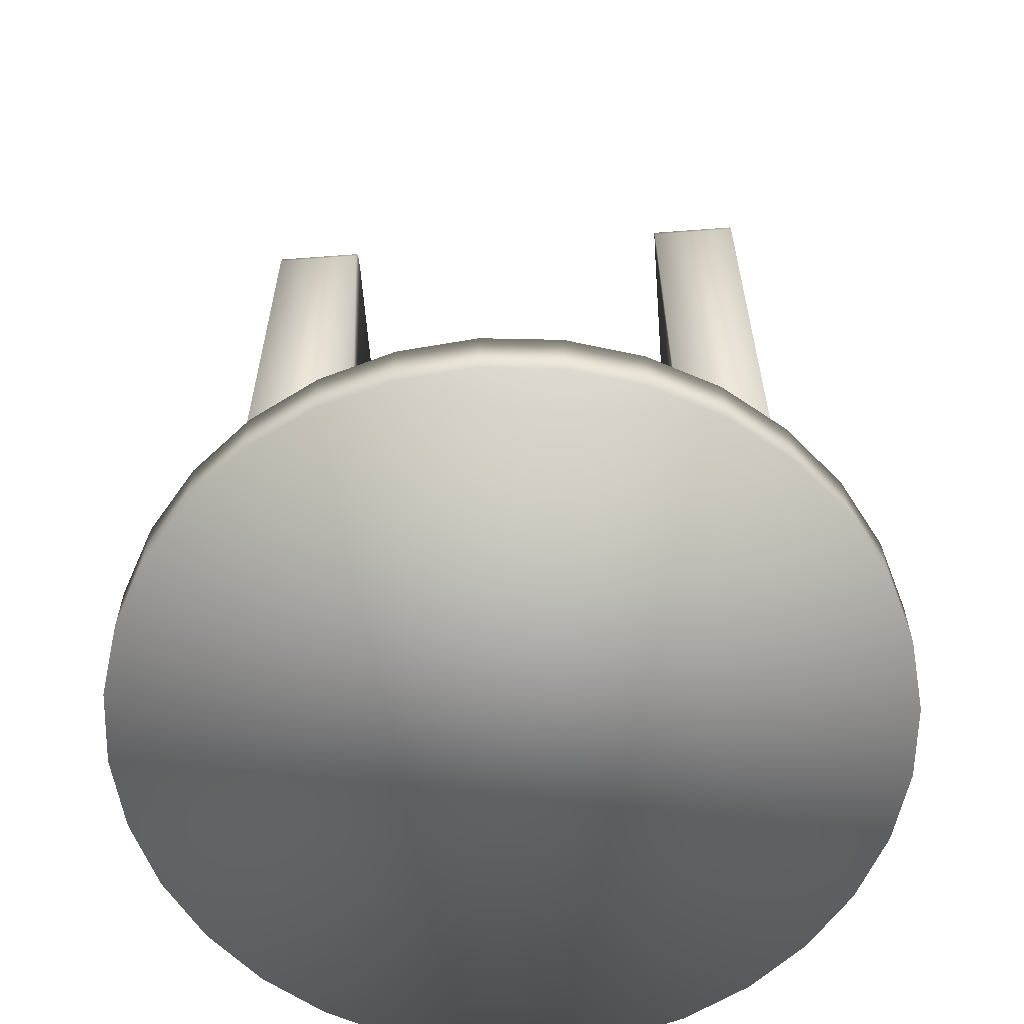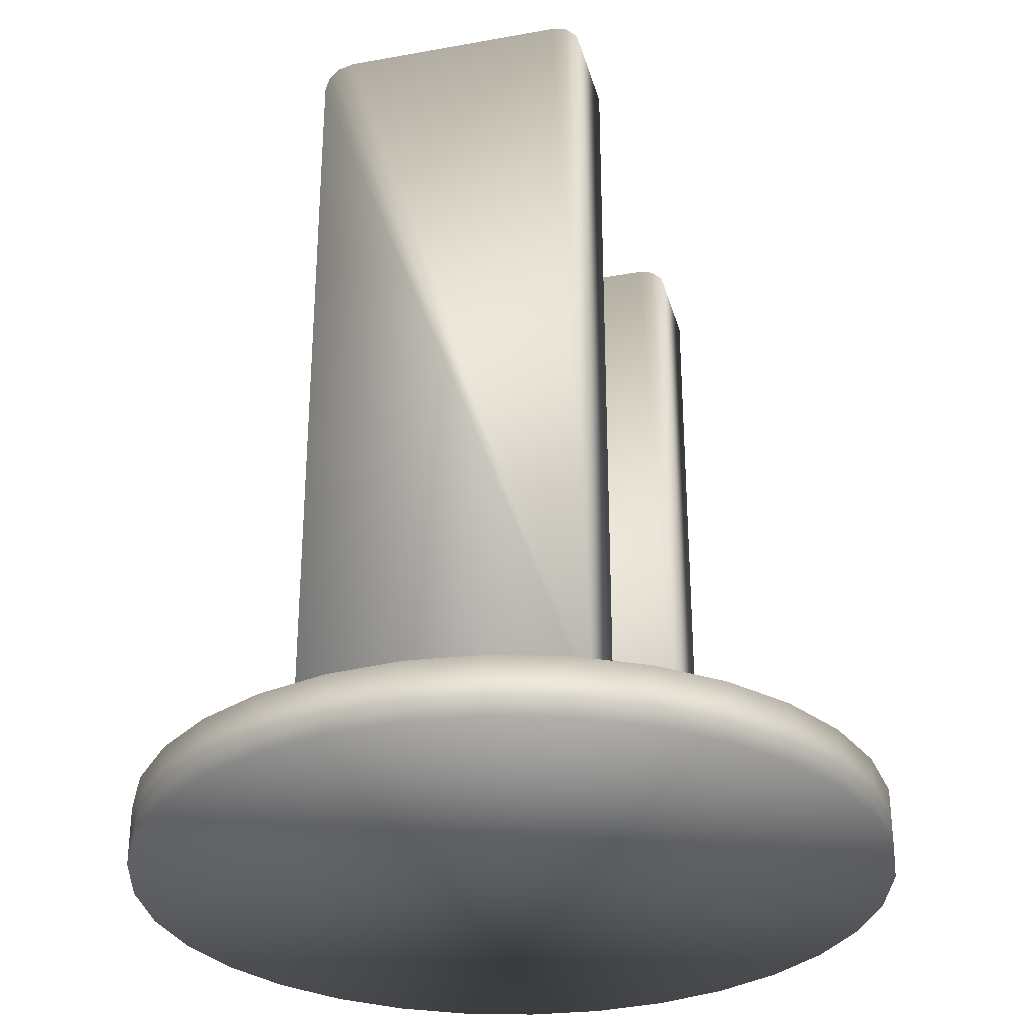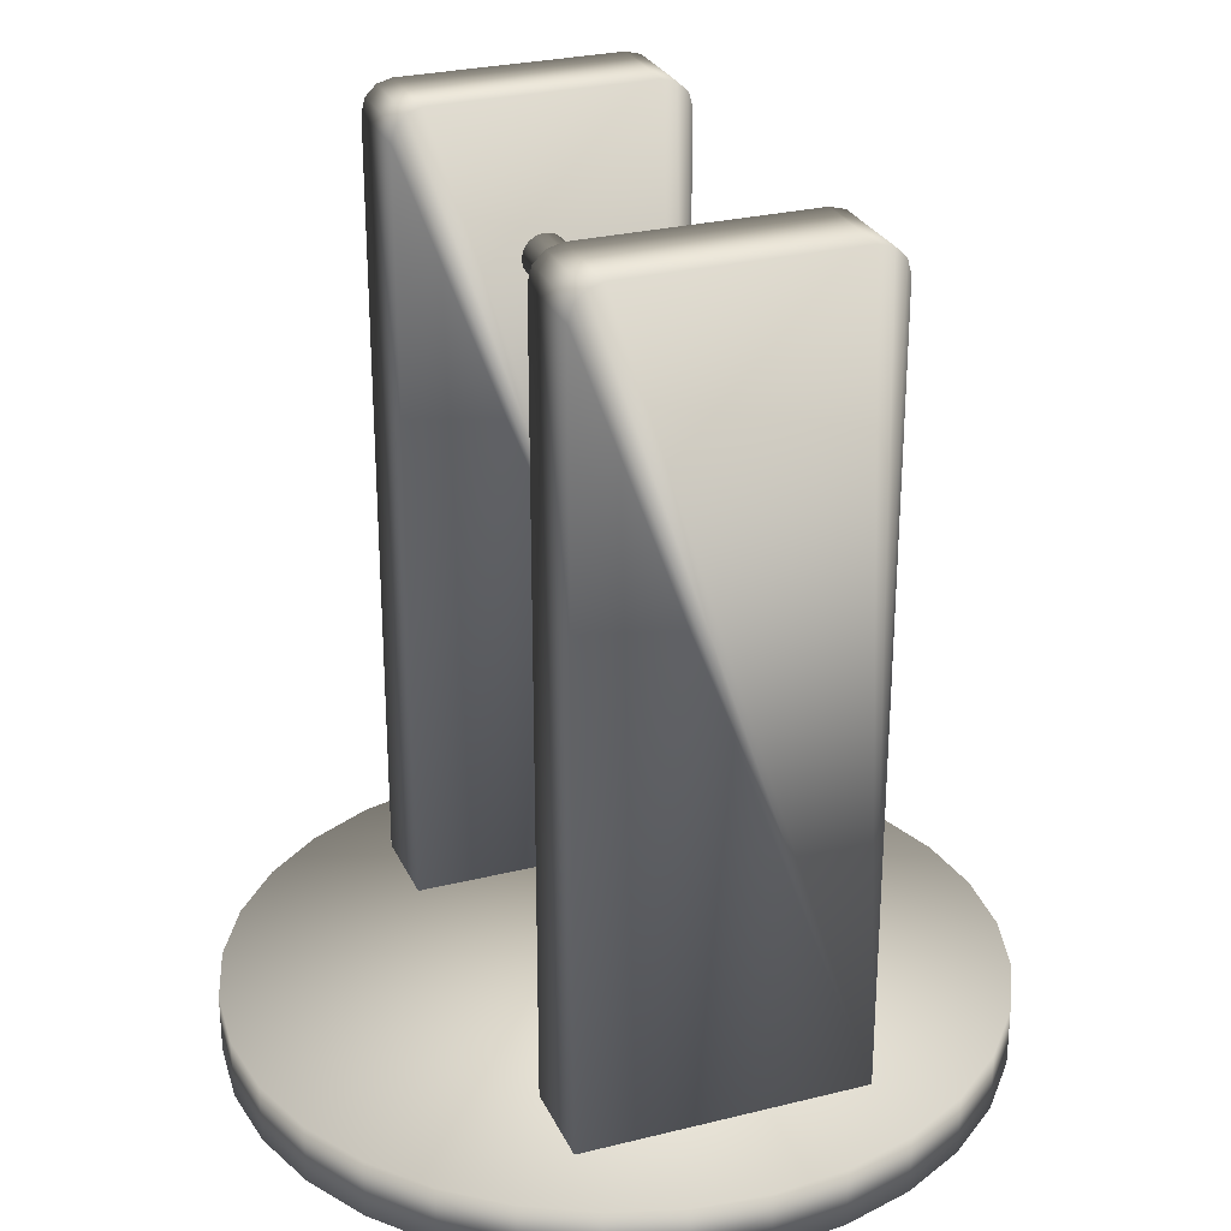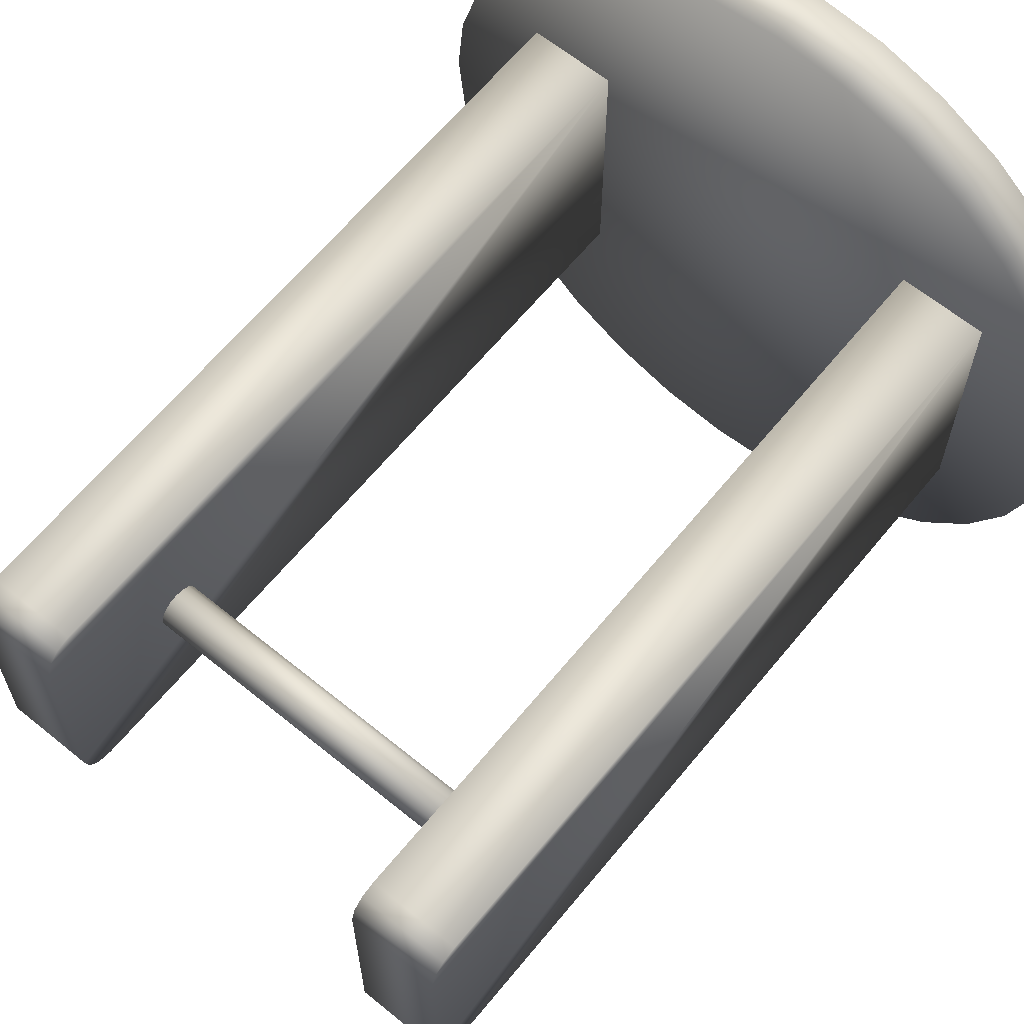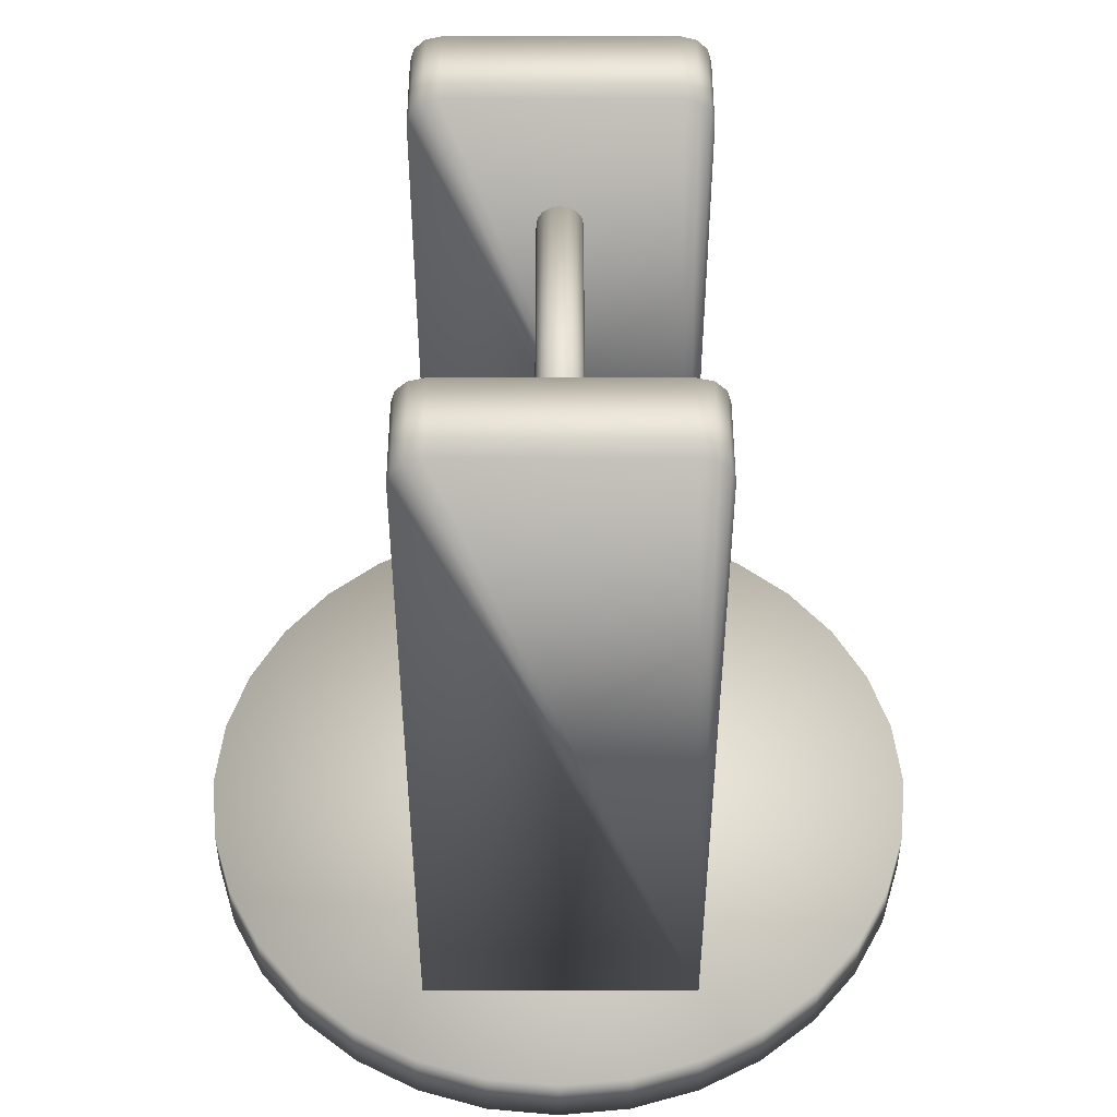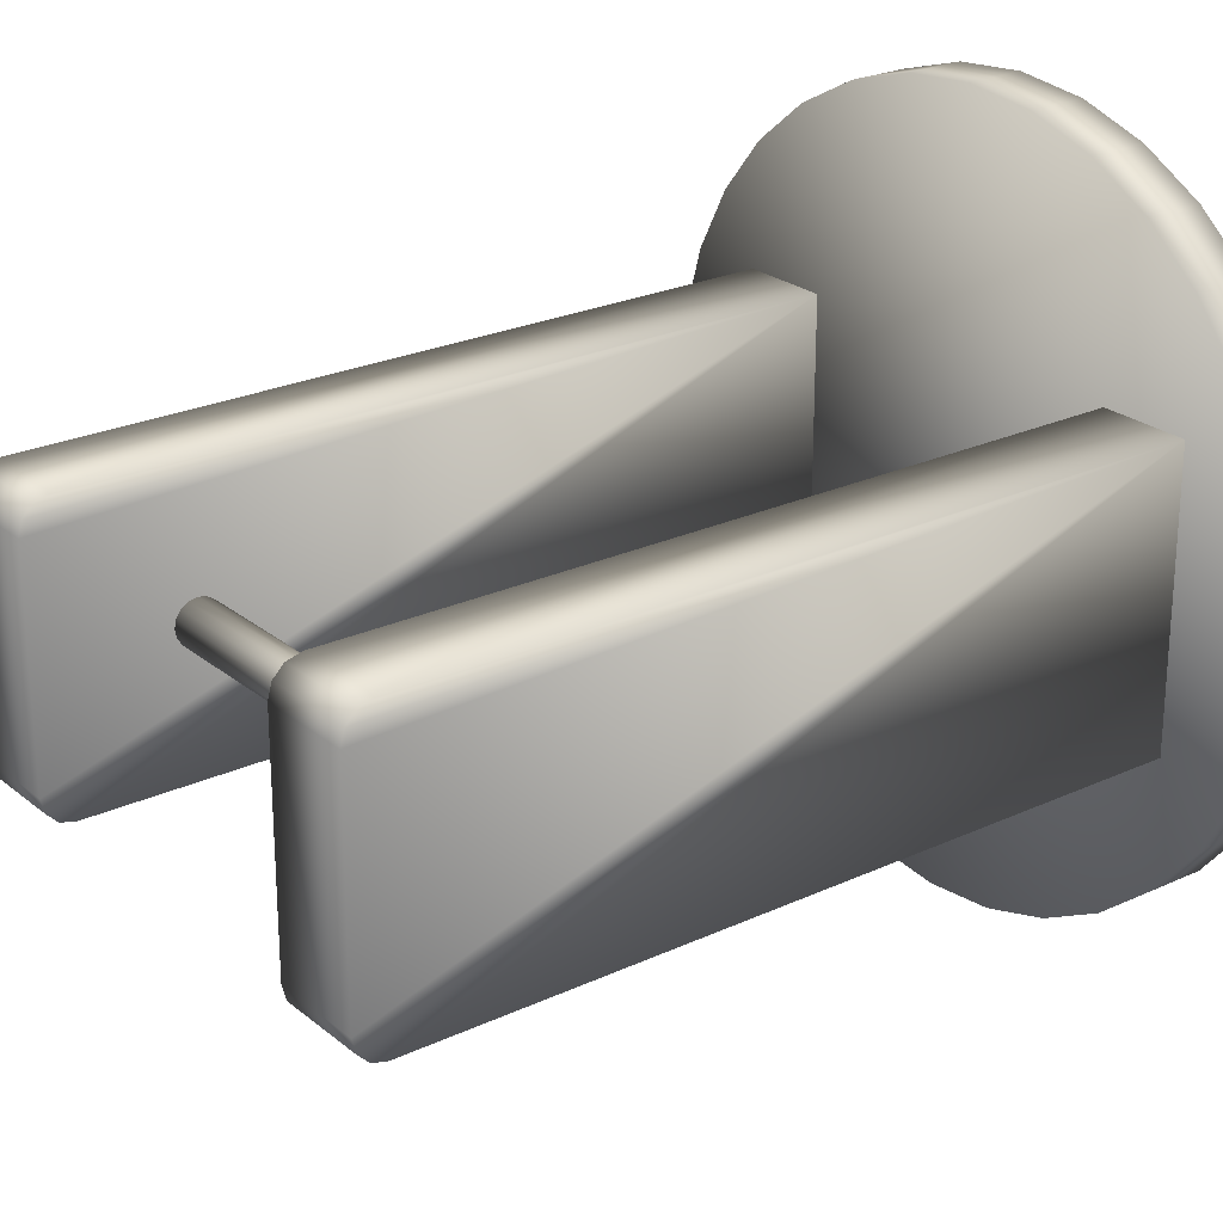
<metadata>
{"format":"obj","ext":"obj","renderer":"f3d","projection":"perspective","resolution":1024,"background":"white","views":[{"elev":-61.3,"azim":4.4,"up":"+Y"},{"elev":-31.0,"azim":-75.4,"up":"+Y"},{"elev":27.6,"azim":-110.9,"up":"+Y"},{"elev":64.1,"azim":-140.6,"up":"+Z"},{"elev":49.1,"azim":-90.0,"up":"+Y"},{"elev":24.4,"azim":-127.4,"up":"+Z"}]}
</metadata>
<code>
o ArmBase_Cylinder
v -1.804 -0.03451 0.5563
v -1.804 0.005047 0.5563
v -1.756 -0.03451 0.5611
v -1.756 0.005047 0.5611
v -1.709 -0.03451 0.5753
v -1.709 0.005047 0.5753
v -1.665 -0.03451 0.5984
v -1.665 0.005047 0.5984
v -1.628 -0.03451 0.6295
v -1.628 0.005047 0.6295
v -1.597 -0.03451 0.6674
v -1.597 0.005047 0.6674
v -1.573 -0.03451 0.7106
v -1.573 0.005047 0.7106
v -1.559 -0.03451 0.7575
v -1.559 0.005047 0.7575
v -1.554 -0.03451 0.8063
v -1.554 0.005047 0.8063
v -1.559 -0.03451 0.855
v -1.559 0.005047 0.855
v -1.573 -0.03451 0.9019
v -1.573 0.005047 0.9019
v -1.597 -0.03451 0.9452
v -1.597 0.005047 0.9452
v -1.628 -0.03451 0.983
v -1.628 0.005047 0.983
v -1.665 -0.03451 1.014
v -1.665 0.005047 1.014
v -1.709 -0.03451 1.037
v -1.709 0.005047 1.037
v -1.756 -0.03451 1.051
v -1.756 0.005047 1.051
v -1.804 -0.03451 1.056
v -1.804 0.005047 1.056
v -1.853 -0.03451 1.051
v -1.853 0.005047 1.051
v -1.9 -0.03451 1.037
v -1.9 0.005047 1.037
v -1.943 -0.03451 1.014
v -1.943 0.005047 1.014
v -1.981 -0.03451 0.983
v -1.981 0.005047 0.983
v -2.012 -0.03451 0.9452
v -2.012 0.005047 0.9452
v -2.035 -0.03451 0.9019
v -2.035 0.005047 0.9019
v -2.05 -0.03451 0.855
v -2.05 0.005047 0.855
v -2.054 -0.03451 0.8063
v -2.054 0.005047 0.8063
v -2.05 -0.03451 0.7575
v -2.05 0.005047 0.7575
v -2.035 -0.03451 0.7106
v -2.035 0.005047 0.7106
v -2.012 -0.03451 0.6674
v -2.012 0.005047 0.6674
v -1.981 -0.03451 0.6295
v -1.981 0.005047 0.6295
v -1.943 -0.03451 0.5984
v -1.943 0.005047 0.5984
v -1.9 -0.03451 0.5753
v -1.9 0.005047 0.5753
v -1.853 -0.03451 0.5611
v -1.853 0.005047 0.5611
f 1 2 4 3
f 3 4 6 5
f 5 6 8 7
f 7 8 10 9
f 9 10 12 11
f 11 12 14 13
f 13 14 16 15
f 15 16 18 17
f 17 18 20 19
f 19 20 22 21
f 21 22 24 23
f 23 24 26 25
f 25 26 28 27
f 27 28 30 29
f 29 30 32 31
f 31 32 34 33
f 33 34 36 35
f 35 36 38 37
f 37 38 40 39
f 39 40 42 41
f 41 42 44 43
f 43 44 46 45
f 45 46 48 47
f 47 48 50 49
f 49 50 52 51
f 51 52 54 53
f 53 54 56 55
f 55 56 58 57
f 57 58 60 59
f 59 60 62 61
f 4 2 64 62 60 58 56 54 52 50 48 46 44 42 40 38 36 34 32 30 28 26 24 22 20 18 16 14 12 10 8 6
f 61 62 64 63
f 63 64 2 1
f 1 3 5 7 9 11 13 15 17 19 21 23 25 27 29 31 33 35 37 39 41 43 45 47 49 51 53 55 57 59 61 63
o Cube.001
v -1.684 0.005047 0.9018
v -1.684 0.005047 0.7135
v -1.624 0.005047 0.9018
v -1.624 0.005047 0.7135
v -1.684 0.5164 0.9018
v -1.684 0.5364 0.8818
v -1.684 0.5264 0.8991
v -1.684 0.5337 0.8918
v -1.684 0.5364 0.7335
v -1.684 0.5164 0.7135
v -1.684 0.5337 0.7235
v -1.684 0.5264 0.7162
v -1.624 0.5364 0.8818
v -1.624 0.5164 0.9018
v -1.624 0.5337 0.8918
v -1.624 0.5264 0.8991
v -1.624 0.5164 0.7135
v -1.624 0.5364 0.7335
v -1.624 0.5264 0.7162
v -1.624 0.5337 0.7235
f 82 73 70 77
f 68 81 83 84 82 77 79 80 78 67
f 65 69 71 72 70 73 75 76 74 66
f 66 68 67 65
f 66 74 81 68
f 73 82 84 75
f 75 84 83 76
f 76 83 81 74
f 77 70 72 79
f 79 72 71 80
f 80 71 69 78
f 67 78 69 65
o Cube.002
v -1.981 0.005047 0.9018
v -1.981 0.005047 0.7135
v -1.921 0.005047 0.9018
v -1.921 0.005047 0.7135
v -1.981 0.5164 0.9018
v -1.981 0.5364 0.8818
v -1.981 0.5264 0.8991
v -1.981 0.5337 0.8918
v -1.981 0.5364 0.7335
v -1.981 0.5164 0.7135
v -1.981 0.5337 0.7235
v -1.981 0.5264 0.7162
v -1.921 0.5364 0.8818
v -1.921 0.5164 0.9018
v -1.921 0.5337 0.8918
v -1.921 0.5264 0.8991
v -1.921 0.5164 0.7135
v -1.921 0.5364 0.7335
v -1.921 0.5264 0.7162
v -1.921 0.5337 0.7235
f 102 93 90 97
f 88 101 103 104 102 97 99 100 98 87
f 85 89 91 92 90 93 95 96 94 86
f 86 88 87 85
f 86 94 101 88
f 93 102 104 95
f 95 104 103 96
f 96 103 101 94
f 97 90 92 99
f 99 92 91 100
f 100 91 89 98
f 87 98 89 85
o ArmPin_Cylinder.006
v -1.926 0.4351 0.7921
v -1.678 0.4351 0.7921
v -1.926 0.4294 0.7933
v -1.678 0.4294 0.7933
v -1.926 0.4245 0.7965
v -1.678 0.4245 0.7965
v -1.926 0.4213 0.8014
v -1.678 0.4213 0.8014
v -1.926 0.4201 0.8071
v -1.678 0.4201 0.8071
v -1.926 0.4213 0.8129
v -1.678 0.4213 0.8129
v -1.926 0.4245 0.8177
v -1.678 0.4245 0.8177
v -1.926 0.4294 0.821
v -1.678 0.4294 0.821
v -1.926 0.4351 0.8221
v -1.678 0.4351 0.8221
v -1.926 0.4409 0.821
v -1.678 0.4409 0.821
v -1.926 0.4457 0.8177
v -1.678 0.4457 0.8177
v -1.926 0.449 0.8129
v -1.678 0.449 0.8129
v -1.926 0.4501 0.8071
v -1.678 0.4501 0.8071
v -1.926 0.449 0.8014
v -1.678 0.449 0.8014
v -1.926 0.4457 0.7965
v -1.678 0.4457 0.7965
v -1.926 0.4409 0.7933
v -1.678 0.4409 0.7933
f 105 106 108 107
f 107 108 110 109
f 109 110 112 111
f 111 112 114 113
f 113 114 116 115
f 115 116 118 117
f 117 118 120 119
f 119 120 122 121
f 121 122 124 123
f 123 124 126 125
f 125 126 128 127
f 127 128 130 129
f 129 130 132 131
f 131 132 134 133
f 108 106 136 134 132 130 128 126 124 122 120 118 116 114 112 110
f 133 134 136 135
f 135 136 106 105
f 105 107 109 111 113 115 117 119 121 123 125 127 129 131 133 135

</code>
